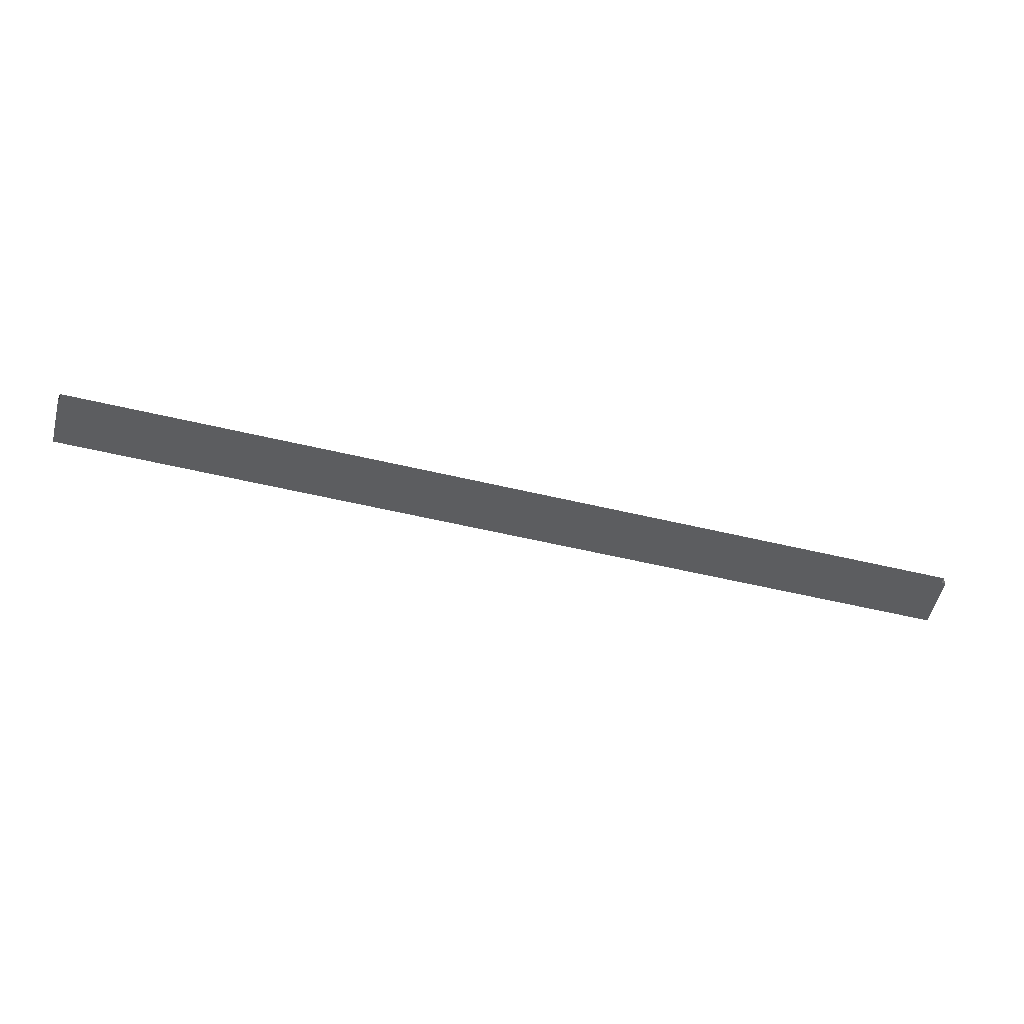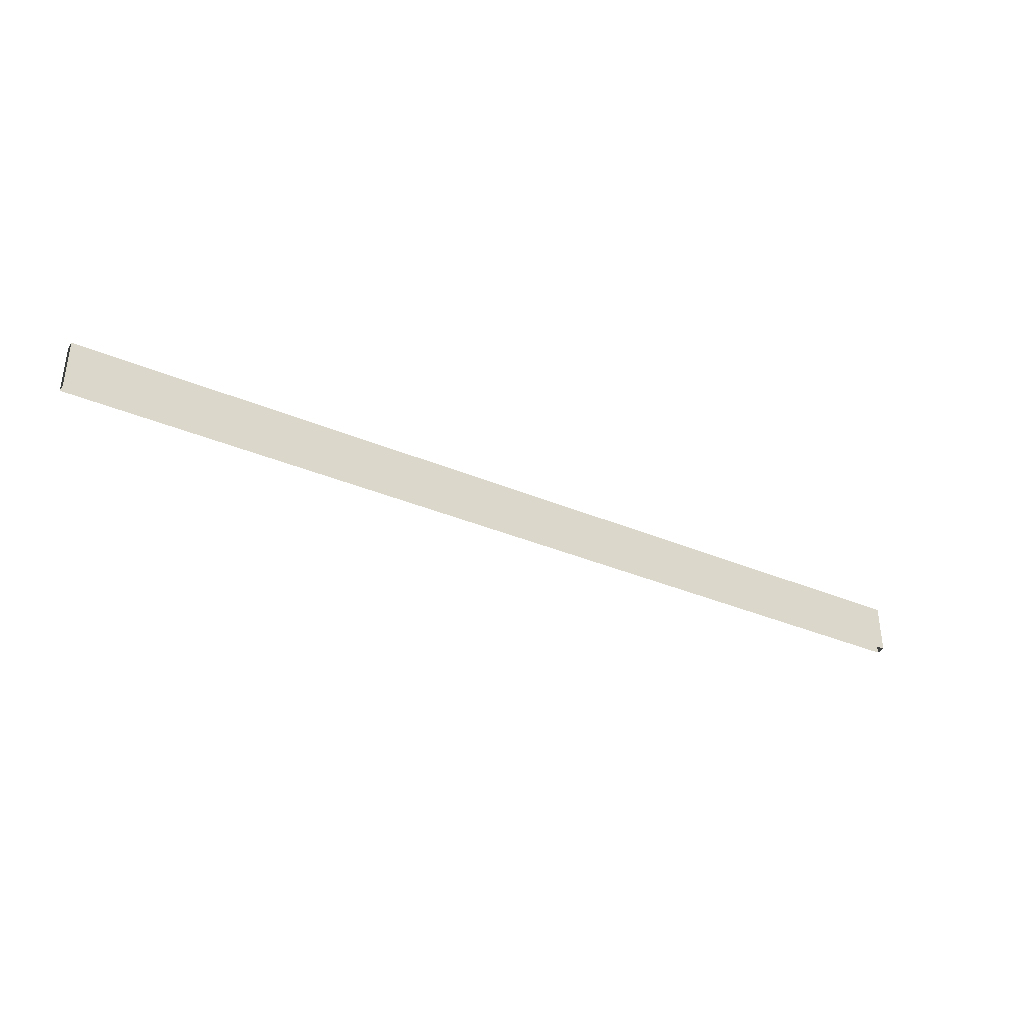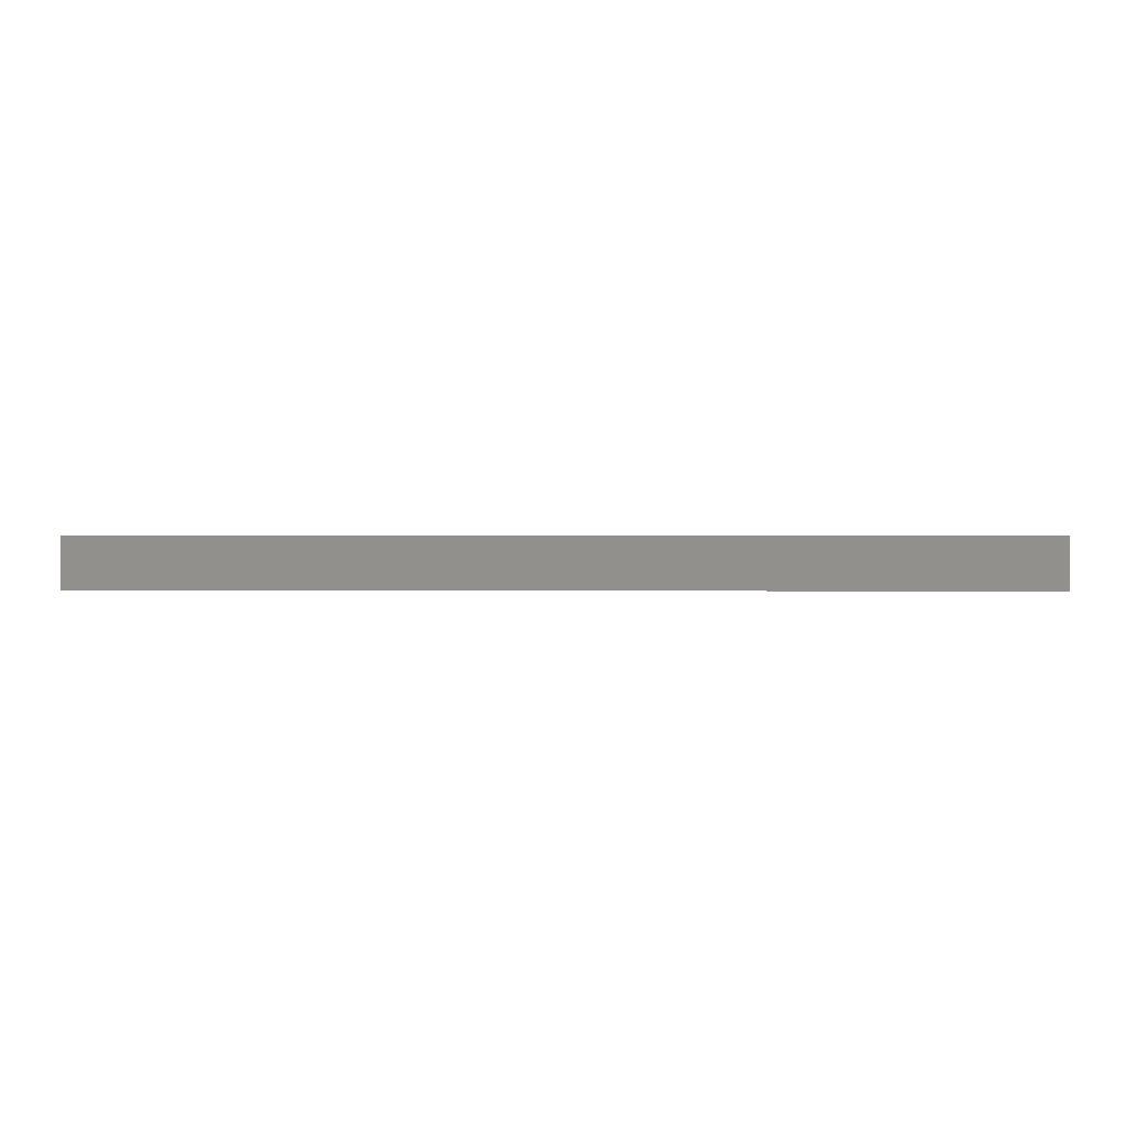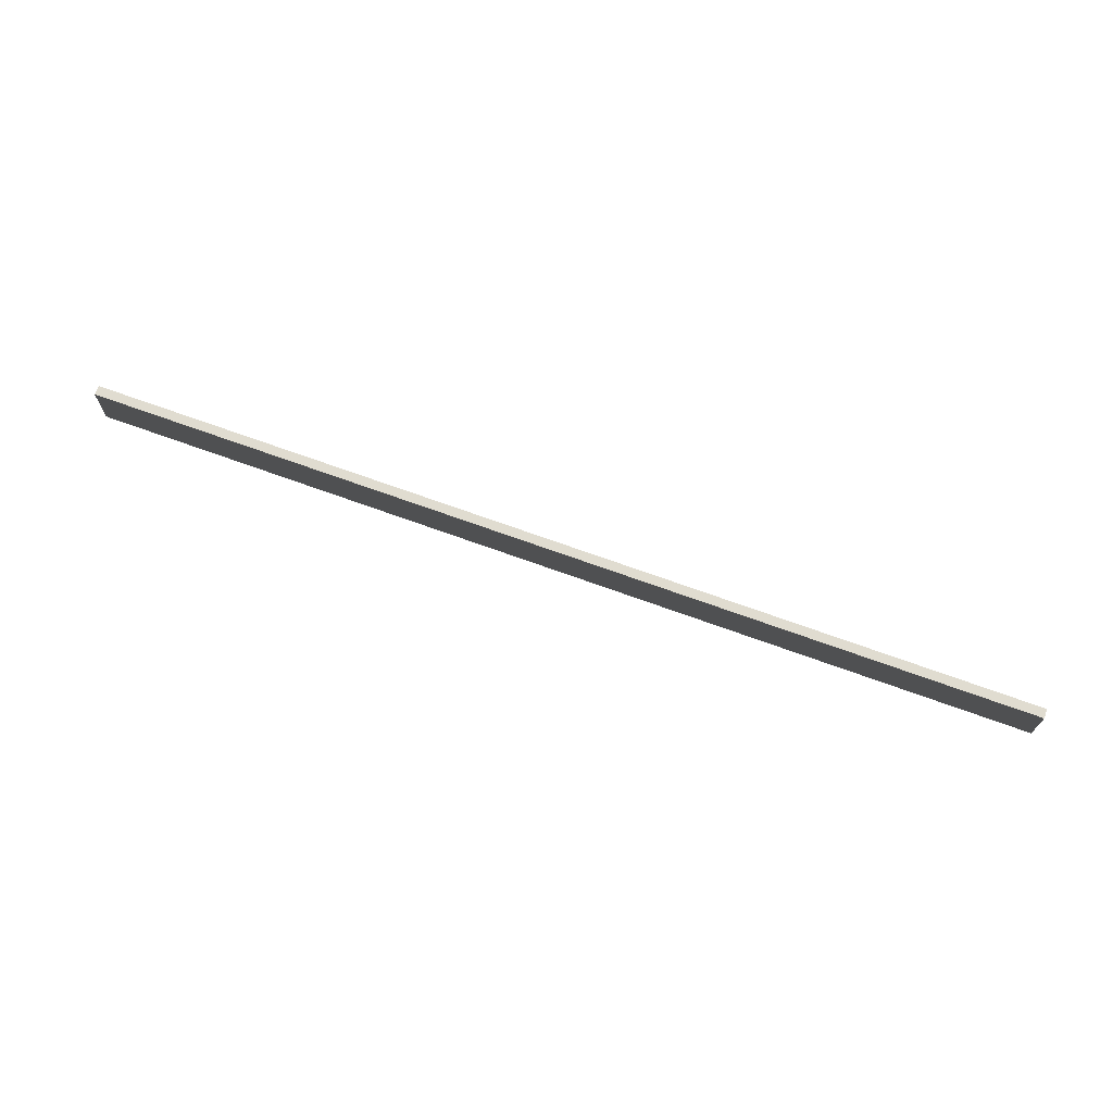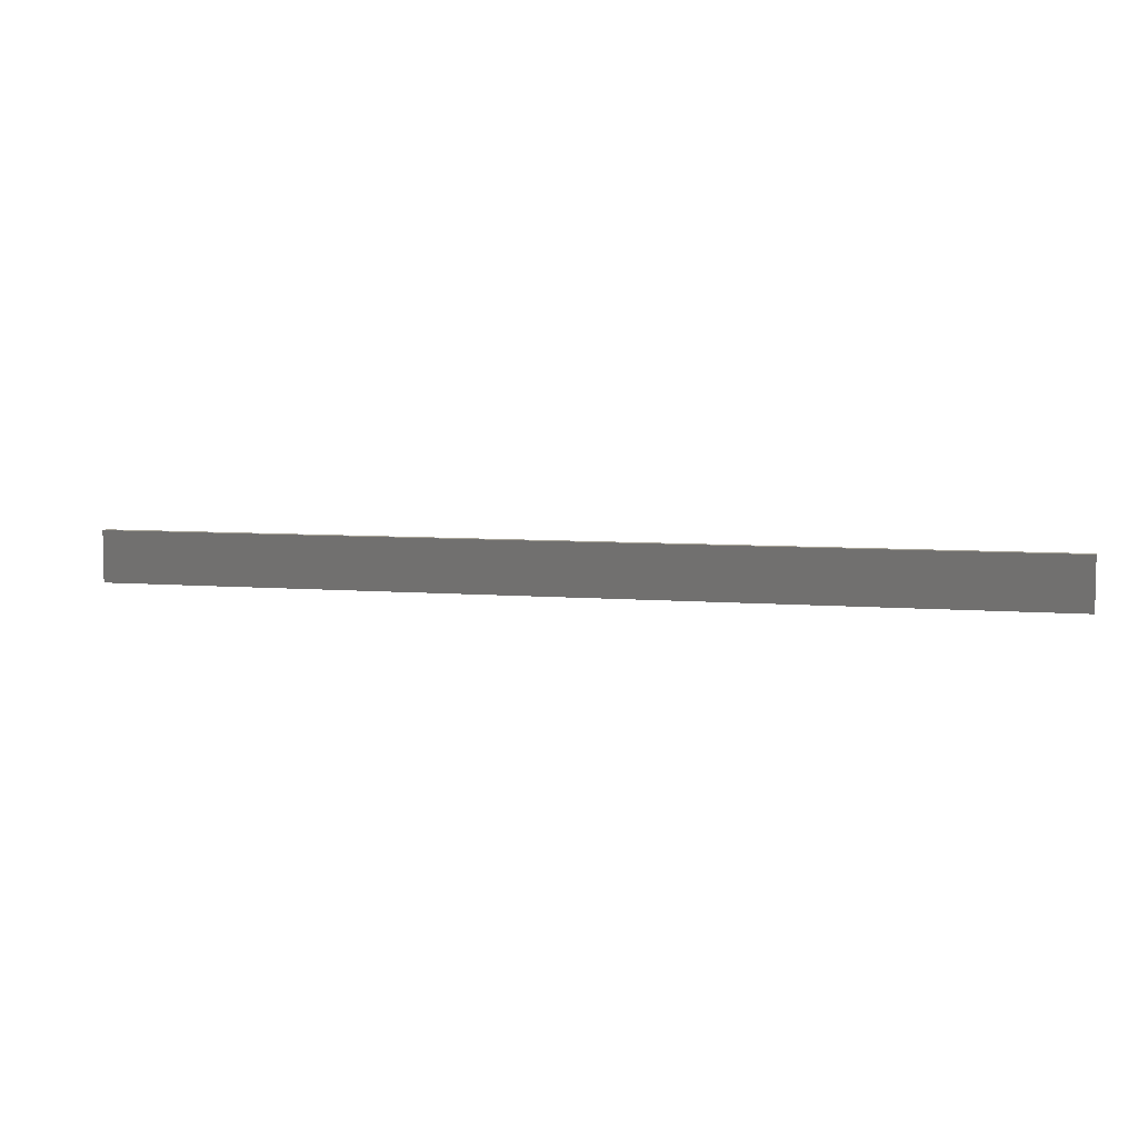
<metadata>
{"format":"obj","ext":"obj","renderer":"f3d","projection":"perspective","resolution":1024,"background":"white","views":[{"elev":-54.7,"azim":-14.2,"up":"+Z"},{"elev":-36.7,"azim":151.4,"up":"+Y"},{"elev":1.5,"azim":1.1,"up":"+Y"},{"elev":69.8,"azim":20.0,"up":"+Y"},{"elev":6.3,"azim":-165.6,"up":"+Y"}]}
</metadata>
<code>
v -20 -1.1 0.2
v -20 1.1 0.2
v -10 1.1 0.2
v -10 -1.1 0.2
v -20 1.1 0.2
v -20 1.1 -0.2
v -10 1.1 -0.2
v -10 1.1 0.2
v -20 1.1 -0.2
v -20 -1.1 -0.2
v -10 -1.1 -0.2
v -10 1.1 -0.2
v -2.094e-05 -1.1 -0.2
v -2.094e-05 1.1 -0.2
v 10 -1.1 -0.2
v 10 1.1 -0.2
v 20 -1.1 -0.2
v 20 1.1 -0.2
v -20 -1.1 -0.2
v -20 1.1 -0.2
v -20 1.1 0.2
v -20 -1.1 0.2
v -10 -1.1 0.2
v -10 1.1 0.2
v -8.909e-06 1.1 0.2
v -8.909e-06 -1.1 0.2
v -10 1.1 0.2
v -10 1.1 -0.2
v -2.094e-05 1.1 -0.2
v -8.909e-06 1.1 0.2
v -8.909e-06 -1.1 0.2
v -8.909e-06 1.1 0.2
v 10 1.1 0.2
v 10 -1.1 0.2
v -8.909e-06 1.1 0.2
v -2.094e-05 1.1 -0.2
v 10 1.1 -0.2
v 10 1.1 0.2
v 10 -1.1 0.2
v 10 1.1 0.2
v 20 1.1 0.2
v 20 -1.1 0.2
v 10 1.1 0.2
v 10 1.1 -0.2
v 20 1.1 -0.2
v 20 1.1 0.2
v 20 -1.1 0.2
v 20 1.1 0.2
v 20 1.1 -0.2
v 20 -1.1 -0.2
g TS_Concrete_Fence_Asembly_04_201914_83
f 1 3 2
f 1 4 3
f 5 7 6
f 5 8 7
f 9 11 10
f 9 12 11
f 12 13 11
f 12 14 13
f 14 15 13
f 14 16 15
f 16 17 15
f 16 18 17
f 19 21 20
f 19 22 21
f 23 25 24
f 23 26 25
f 27 29 28
f 27 30 29
f 31 33 32
f 31 34 33
f 35 37 36
f 35 38 37
f 39 41 40
f 39 42 41
f 43 45 44
f 43 46 45
f 47 49 48
f 47 50 49

</code>
